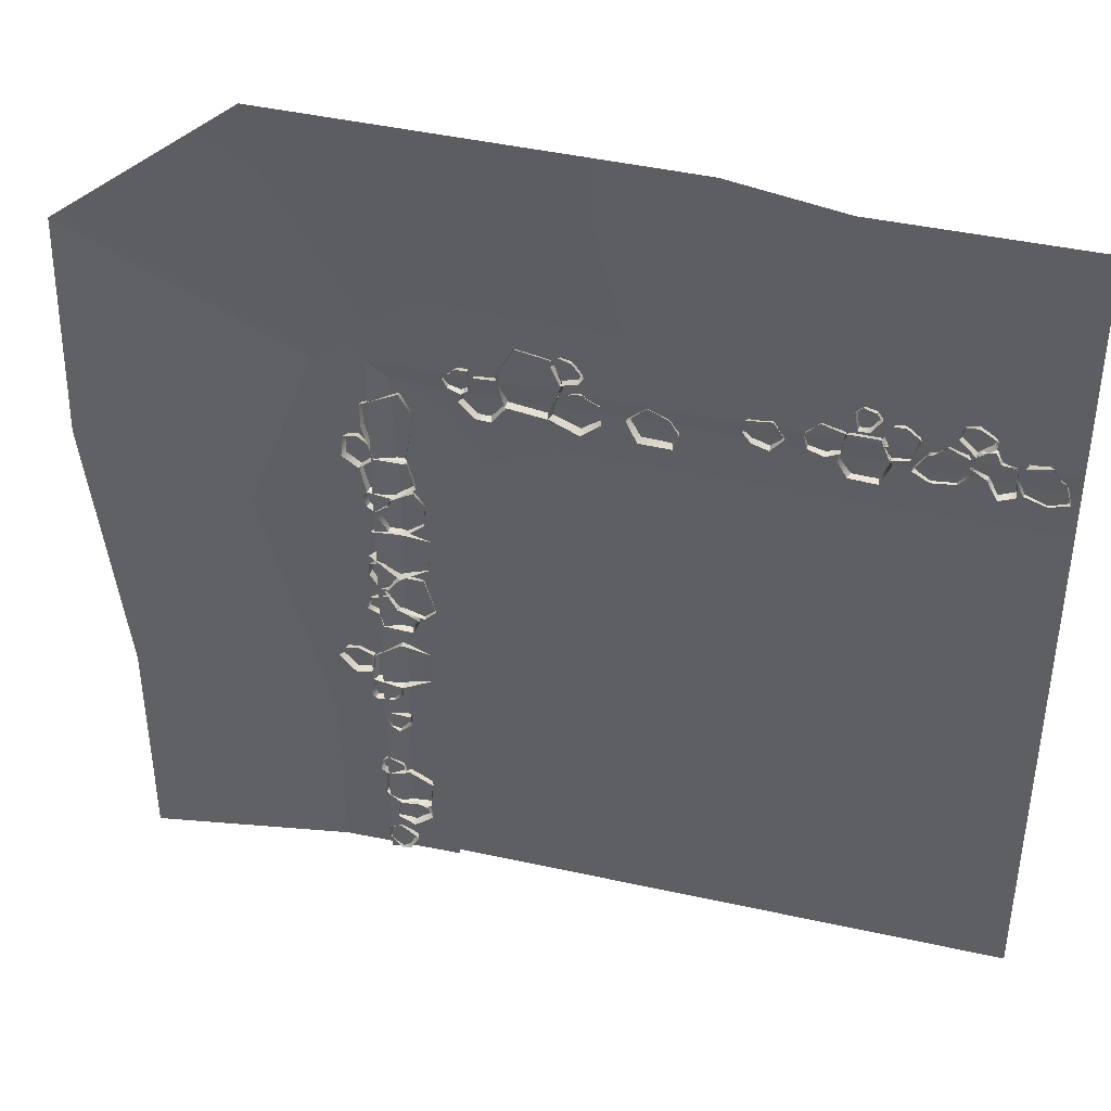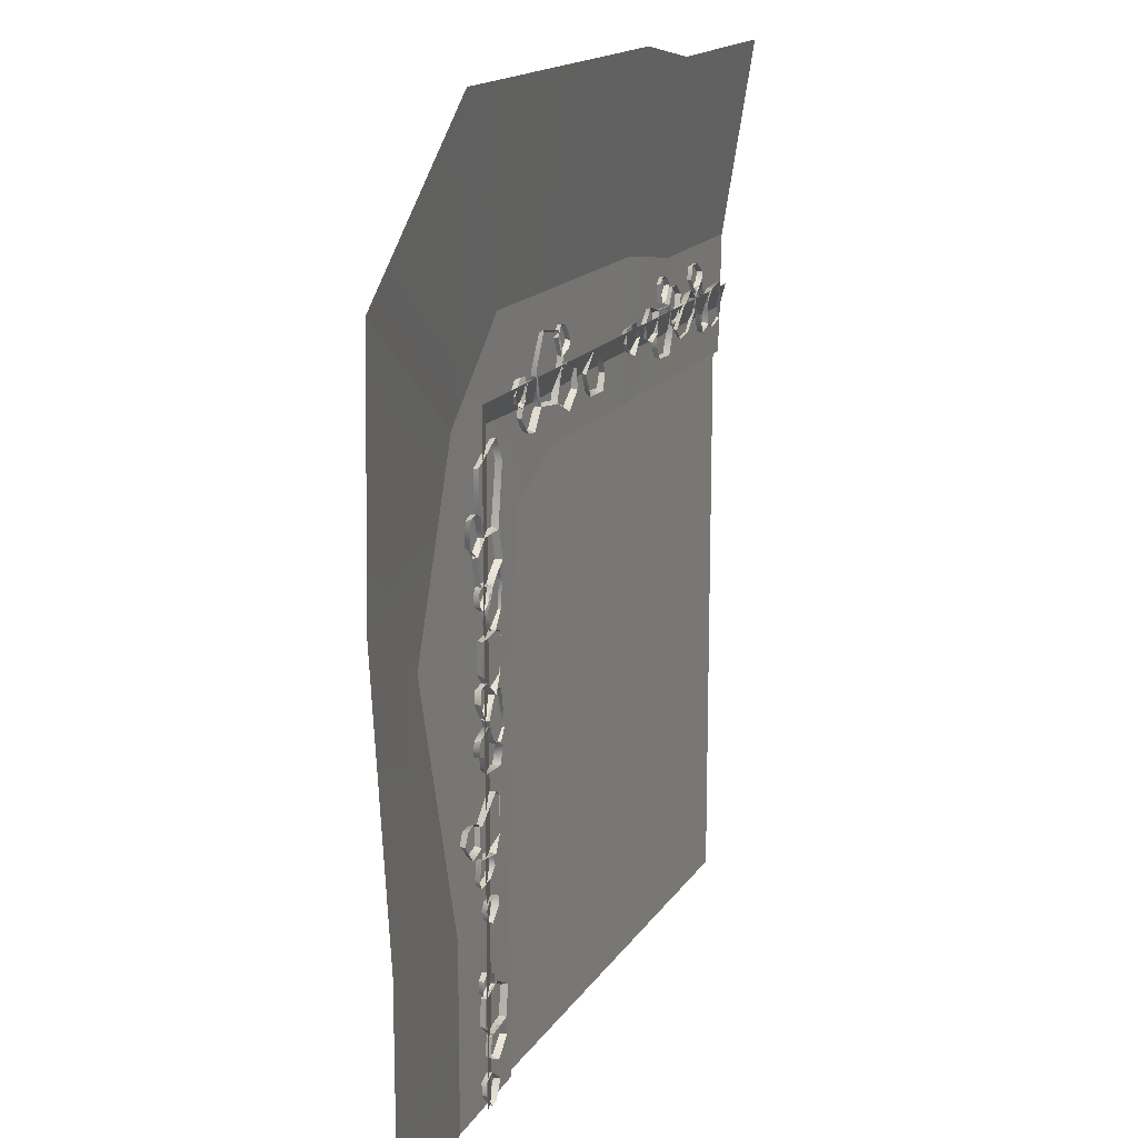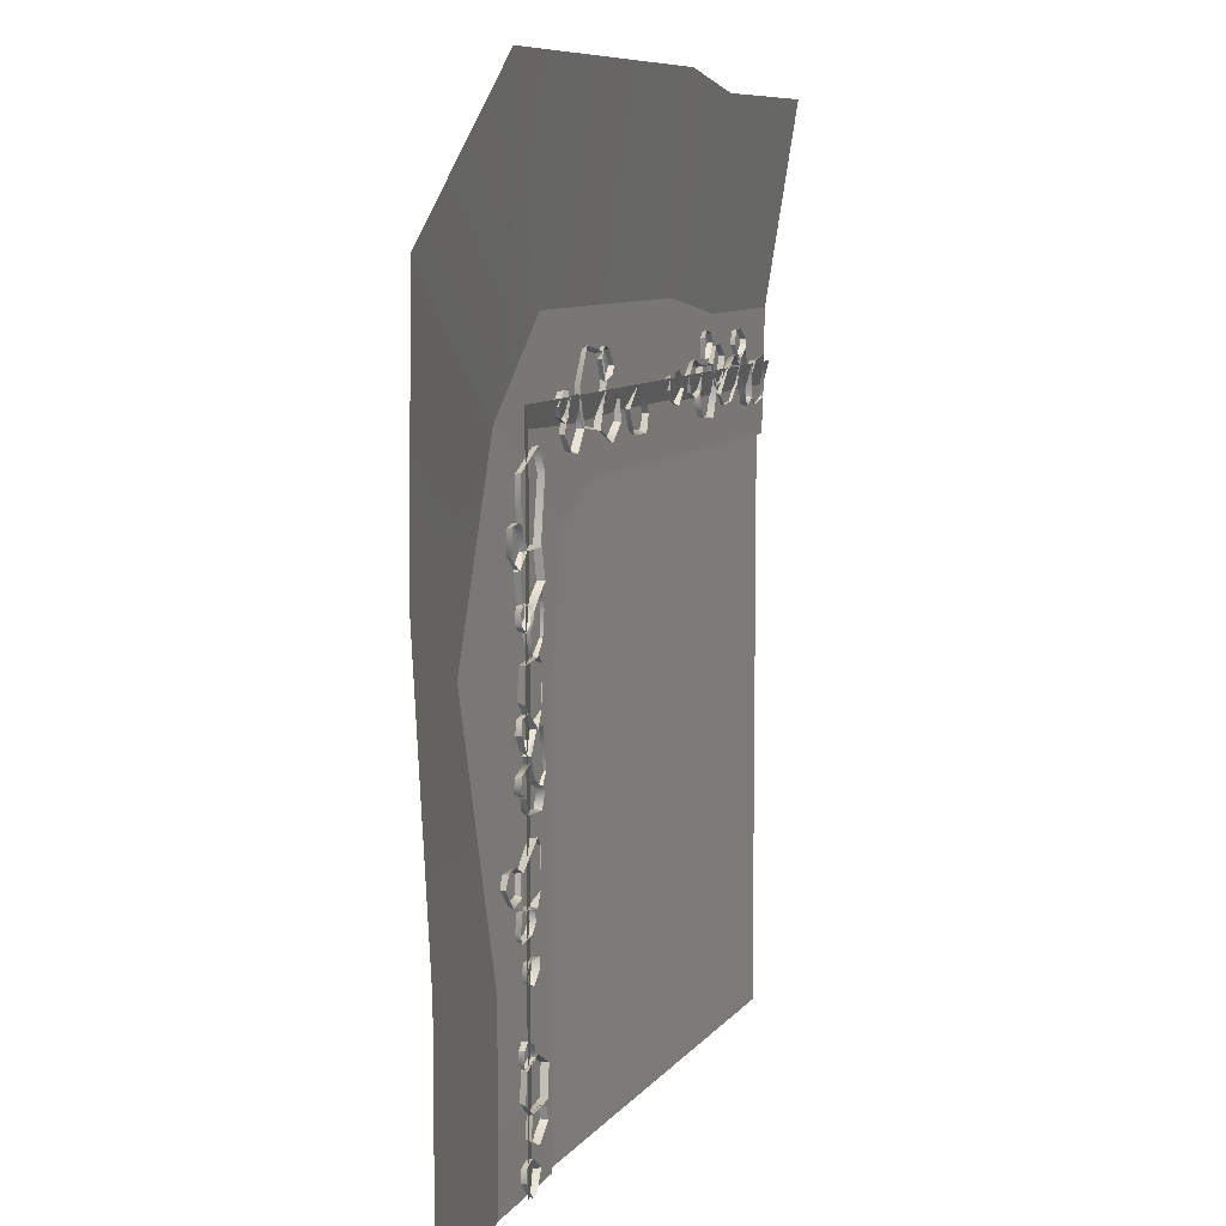
<metadata>
{"format":"obj","ext":"obj","renderer":"f3d","projection":"perspective","resolution":1024,"background":"white","views":[{"elev":41.7,"azim":15.0,"up":"+Z"},{"elev":15.5,"azim":-68.6,"up":"+Z"},{"elev":8.1,"azim":-69.9,"up":"+Z"}]}
</metadata>
<code>
v -429 0 0
v -429 0 929
v -500 0 0
v -500 0 1000
v -579 -21.06 0
v -579 -21.06 1079
v -455 0 955
v -455 0 0
v -455 0 457.2
v -455 0 362.7
v -446.3 0 410.5
v 500 0 -0.000488
v 500 0 71.01
v 429 0 -0.000488
v 440.7 0 60.48
v 455 0 -0.000488
v 466.7 0 34.46
v 500 0 45
v 500 0 929
v 500 0 1000
v 500 -21.06 1079
v 500 0 955
v -42.8 0 955
v -137.3 0 955
v -89.52 0 946.3
v 500 0 500
v 0 0 500
v 0 0 0
v 2.742 0 929
v 2.909 0 955
v 3.197 0 1000
v 4.324 -21.06 1079
v -429 0 501.4
v -455 0 501.5
v -500 0 501.6
v -579 -21.06 503
f 35 36 6 4
f 34 35 4 7
f 9 11 10
f 11 1 8 10
f 7 2 33 34
f 15 17 16 14
f 17 18 12 16
f 27 33 2
f 13 18 17 15
f 19 26 27 29
f 31 32 21 20
f 30 31 20 22
f 23 25 24
f 25 2 7 24
f 22 19 29 30
f 27 26 13 15
f 15 14 28 27
f 29 27 2
f 25 29 2
f 30 29 25 23
f 4 31 30 23 24 7
f 4 6 32 31
f 27 28 1 33
f 11 33 1
f 34 33 11 9
f 3 35 34 9 10 8
f 3 5 36 35
v -523.2 -21.06 886.1
v -575 -21.06 886.1
v -525.4 -4.076 891.8
v -573 -4.076 891.8
v -531.1 -4.076 1017
v -589.1 -4.076 988.3
v -529.5 -21.06 1023
v -592.6 -21.06 991.3
v -507.6 -21.06 984.8
v -511.1 -4.076 982.3
v -589.1 -4.076 948.1
v -592.6 -21.06 947.5
v -520.6 -21.06 888.6
v -507.4 -21.06 838.5
v -525.4 -4.076 885
v -513.4 -4.076 839
v -594.3 -4.076 858.4
v -584.7 -4.076 819.4
v -598.2 -21.06 862.8
v -588.1 -21.06 816.4
v -574.6 -21.06 887.1
v -574.3 -4.076 882.8
v -544.8 -4.076 814.1
v -544.7 -21.06 810.5
v -544.7 -21.06 573.5
v -521.7 -21.06 528.7
v -550.6 -4.076 572.4
v -526.9 -4.076 531.7
v -592 -4.076 583.5
v -573.7 -4.076 554.9
v -593.7 -21.06 589.1
v -578 -21.06 556.8
v -562.1 -21.06 601.1
v -563.6 -4.076 597.1
v -567.5 -4.076 535.8
v -572.9 -21.06 531.1
v -598.9 -21.06 565.9
v -595.9 -4.076 563.8
v -515.5 -4.076 556.9
v -509.9 -21.06 556
v -499.3 -13.86 759.1
v -555.7 -21.97 742.9
v -503.8 2.434 765
v -556 -5.042 749
v -520.7 -1.922 824.3
v -550.5 -5.439 790.3
v -513.7 -18.07 826.8
v -556 -23.59 795.7
v -494.9 -14.37 798.9
v -501.1 1.795 799.8
v -563.7 -6.998 775.2
v -575.3 -26.02 778.3
v -552.8 -23.42 806.3
v -548 -5.487 804.2
v -529.1 -0.7911 743.7
v -526.8 -17.4 737.7
v -585.2 -21.06 817.8
v -551.2 -21.06 812.1
v -582 -4.076 813.1
v -556 -4.076 810.1
v -586.9 -4.076 786.9
v -576 -4.076 779.7
v -589.9 -21.06 786.5
v -576.9 -21.06 777.4
v -596.2 -21.06 807.2
v -590.5 -4.076 803.5
v -557.1 -4.076 795.8
v -553.6 -21.06 793.3
v -484.8 -12.3 575.5
v -503.4 -14.74 557.9
v -492.2 3.793 577.5
v -508.2 1.705 563.2
v -538.8 -2.801 640.4
v -564.9 -6.187 610
v -535.7 -19.52 646
v -567.6 -23.66 611
v -502.5 -15.01 640.8
v -507.6 1.426 638.2
v -546.4 -3.518 574.4
v -547.5 -20.76 572.2
v -572.8 -21.06 885.2
v -599.4 -21.06 863.3
v -578.4 -4.076 885.9
v -597.8 -4.076 868.2
v -601 -4.076 924.5
v -617.4 -4.076 918.7
v -599.3 -21.06 927.2
v -622.4 -21.06 923.6
v -581.5 -21.06 913.4
v -588.1 -4.076 911.4
v -619.1 -4.076 884.8
v -627.3 -21.06 881.8
v -590.4 -23.15 683.8
v -587.1 -23.15 735.5
v -579.8 -6.16 685.9
v -576.7 -6.16 733.3
v -506.9 2.281 664.5
v -500 3.974 722.2
v -495.5 -10.31 662.1
v -489.9 -9.416 723.9
v -540.1 -23.15 643
v -542.4 -6.16 646.7
v -536.5 -6.16 737.2
v -535.7 -23.15 740.7
v -567.8 -21.06 669.7
v -540.3 -21.06 642.8
v -568 -4.076 664.1
v -546.8 -4.076 641.9
v -589.7 -4.076 642.3
v -573.1 -4.246 620.5
v -592.8 -21.06 642.2
v -574.6 -20.89 613
v -591.5 -21.06 664.7
v -586.2 -4.076 660.4
v -564.1 -4.076 623.6
v -560.5 -21.06 615.6
v -504.7 -21.06 121.2
v -499.2 -21.06 172.7
v -510.1 -4.076 124
v -505 -4.076 171.3
v -582.1 -4.076 140
v -578.4 -4.076 180
v -585.3 -21.06 135.1
v -582.3 -21.06 182.5
v -558.4 -21.06 114.6
v -558.7 -4.076 118.9
v -539.8 -4.076 191.3
v -540.3 -21.06 194.8
v -579.2 -21.06 181.6
v -546.5 -21.06 192.3
v -576.8 -4.076 186.7
v -551.5 -4.076 193.5
v -585.5 -4.076 211.8
v -575.8 -4.076 220.6
v -588.6 -21.06 211.8
v -577 -21.06 222.7
v -591.7 -21.06 190.4
v -586.5 -4.076 194.9
v -554.7 -4.076 207.5
v -551.6 -21.06 210.4
v -561.2 -21.06 113.3
v -565.4 -21.06 79.1
v -557.6 -4.076 108.9
v -562.2 -4.076 83.08
v -512.9 -4.076 110.6
v -509 -4.076 93.65
v -511.6 -21.06 113.4
v -502.2 -21.06 92.07
v -532.8 -21.06 121.1
v -530.9 -4.076 114.5
v -536.7 -4.076 74.09
v -534.8 -21.06 65.51
v -596.3 -23.15 458.5
v -595.9 -23.15 406.7
v -585.7 -6.16 455.8
v -585.4 -6.16 408.3
v -511.7 2.281 473
v -508.2 3.974 415.1
v -500.2 -10.31 474.8
v -498.1 -9.416 412.8
v -543.7 -23.15 496.4
v -546.2 -6.16 492.9
v -545.4 -6.16 402.1
v -544.8 -23.15 398.6
v -555.6 -21.06 402.4
v -593.9 -21.06 406.4
v -559.8 -4.076 398.6
v -590.4 -4.076 400.7
v -562.7 -4.076 368
v -590.1 -4.246 366.9
v -560.8 -21.06 365.5
v -594.9 -20.89 360.9
v -544.3 -21.06 380.9
v -551.1 -4.076 382.2
v -593.4 -4.076 375.8
v -601.9 -21.06 373.5
v -567.6 -21.06 331.1
v -533.2 -21.06 330.1
v -563.8 -4.076 326.9
v -537.6 -4.076 327.5
v -565.1 -4.076 300.3
v -553.4 -4.076 294.7
v -568 -21.06 299.5
v -553.9 -21.06 292.3
v -577.1 -21.06 319.1
v -570.9 -4.076 316.3
v -536.8 -4.076 313.2
v -533 -21.06 311.2
v -592.5 -21.06 459.1
v -593.2 -21.06 424.7
v -596.6 -4.076 455.3
v -595.8 -4.076 429.1
v -640.7 -4.076 463.4
v -646.9 -4.076 447.1
v -641.6 -21.06 466.3
v -653.9 -21.06 446.5
v -619.5 -21.06 470.9
v -622.3 -4.076 464.7
v -622.3 -4.076 423.8
v -625.4 -21.06 415.6
v -560.6 -21.06 54.75
v -529.7 -21.06 31.83
v -560.1 -4.076 49.13
v -536.1 -4.076 30.04
v -578.6 -4.076 24.59
v -559.1 -4.246 5.256
v -581.7 -21.06 24.08
v -559.6 -20.89 -2.357
v -583.4 -21.06 46.54
v -577.5 -4.076 42.98
v -550.7 -4.076 9.584
v -546 -21.06 2.16
v -417.7 -21.06 1053
v -419 -21.06 1089
v -422.1 -4.076 1057
v -421.7 -4.076 1084
v -449.6 -4.076 1056
v -455.6 -4.076 1068
v -450.5 -21.06 1053
v -458.1 -21.06 1067
v -430 -21.06 1043
v -433.1 -4.076 1050
v -436.5 -4.076 1085
v -438.6 -21.06 1089
v -142.2 -21.06 1075
v -174.6 -21.06 1045
v -142.2 -4.076 1068
v -168.1 -4.076 1046
v -96.64 -4.076 1033
v -106.8 -4.076 1013
v -93.02 -21.06 1035
v -101.4 -21.06 1006
v -107.6 -21.06 1060
v -111.2 -4.076 1052
v -150.3 -4.076 1017
v -155.6 -21.06 1007
v -290 -21.06 1123
v -275.7 -21.06 1091
v -285.1 -4.076 1122
v -272.8 -4.076 1097
v -259.7 -4.076 1133
v -246.3 -4.246 1112
v -258.6 -21.06 1136
v -239.5 -20.89 1111
v -278.2 -21.06 1142
v -276.2 -4.076 1136
v -251.8 -4.076 1106
v -246.1 -21.06 1100
v -294.9 -21.06 1023
v -361 -21.06 1032
v -296.8 -4.076 1031
v -357.4 -4.076 1039
v -294.7 -4.076 1126
v -345.8 -4.076 1134
v -286.8 -21.06 1134
v -347 -21.06 1145
v -270.2 -21.06 1089
v -275.5 -4.076 1090
v -371.7 -4.076 1089
v -376 -21.06 1090
v -357.9 -21.06 1032
v -383 -21.06 999.2
v -365.1 -4.076 1031
v -385.8 -4.076 1005
v -411.8 -4.076 1074
v -425.4 -4.076 1029
v -410.8 -21.06 1078
v -434.7 -21.06 1029
v -371.3 -21.06 1081
v -378.5 -4.076 1076
v -404.3 -4.076 1006
v -407.2 -21.06 1001
v -214.7 -21.06 1064
v -211 -21.06 1029
v -217.7 -4.076 1058
v -216.3 -4.076 1033
v -276.2 -4.076 1068
v -285.9 -4.076 1029
v -278.7 -21.06 1071
v -293.9 -21.06 1024
v -247.3 -21.06 1081
v -247.4 -4.076 1072
v -245.1 -4.076 1013
v -244.5 -21.06 1002
v 364 -21.06 1047
v 408.8 -21.06 1024
v 365.2 -4.076 1053
v 405.8 -4.076 1029
v 354.1 -4.076 1094
v 382.6 -4.076 1076
v 348.5 -21.06 1096
v 380.8 -21.06 1080
v 336.4 -21.06 1064
v 340.4 -4.076 1066
v 401.8 -4.076 1070
v 406.4 -21.06 1075
v 371.6 -21.06 1101
v 373.8 -4.076 1098
v 380.7 -4.076 1018
v 381.6 -21.06 1012
v 321.5 -13.86 1024
v 337.6 -21.97 1080
v 315.6 2.434 1028
v 331.5 -5.042 1081
v 256.3 -1.922 1045
v 290.3 -5.439 1075
v 253.7 -18.07 1038
v 284.8 -23.59 1081
v 281.7 -14.37 1020
v 280.7 1.795 1026
v 305.4 -6.998 1088
v 302.3 -26.02 1100
v 274.3 -23.42 1078
v 276.3 -5.487 1073
v 336.8 -0.7911 1054
v 342.8 -17.4 1051
v 164.5 -21.06 1132
v 170.2 -21.06 1098
v 169.2 -4.076 1129
v 172.2 -4.076 1103
v 195.4 -4.076 1133
v 202.6 -4.076 1123
v 195.8 -21.06 1136
v 204.9 -21.06 1123
v 175.1 -21.06 1143
v 178.8 -4.076 1137
v 186.5 -4.076 1104
v 188.9 -21.06 1100
v 43.72 -21.06 1034
v 65.66 -21.06 1061
v 43.06 -4.076 1040
v 60.78 -4.076 1059
v 4.412 -4.076 1063
v 10.26 -4.076 1079
v 1.792 -21.06 1061
v 5.347 -21.06 1084
v 15.57 -21.06 1043
v 17.5 -4.076 1050
v 44.1 -4.076 1081
v 47.15 -21.06 1089
v 316.9 -21.06 1113
v 343.8 -21.06 1086
v 322.6 -4.076 1114
v 344.7 -4.076 1093
v 344.4 -4.076 1135
v 366.2 -4.246 1119
v 344.5 -21.06 1139
v 373.7 -20.89 1120
v 322 -21.06 1137
v 326.3 -4.076 1132
v 363 -4.076 1110
v 371 -21.06 1106
v 156.2 -21.06 1090
v 208 -21.06 1090
v 158.4 -4.076 1084
v 205.9 -4.076 1084
v 166.3 -4.076 1011
v 206.4 -4.076 1010
v 161 -21.06 1008
v 208.5 -21.06 1006
v 143.7 -21.06 1037
v 147.9 -4.076 1036
v 221.9 -4.076 1047
v 225.4 -21.06 1046
v 417.2 -15.21 1024
v 416.6 -24.41 1083
v 423.1 1.451 1027
v 421.7 -7.098 1082
v 484.9 1.151 1028
v 460 -4.681 1066
v 486.4 -14.8 1021
v 467.7 -22.43 1069
v 454.4 -13.01 1010
v 456.1 3.194 1016
v 449 -7.266 1082
v 456 -26.04 1093
v 477 -21.54 1064
v 472.9 -3.774 1060
v 409.4 -3.216 1057
v 403.9 -20.2 1056
v 205.6 -21.06 1089
v 221.6 -21.06 1117
v 211 -4.076 1091
v 224.4 -4.076 1113
v 251.2 -4.076 1063
v 257.3 -4.076 1098
v 250.9 -21.06 1060
v 264.5 -21.06 1100
v 220.9 -21.06 1053
v 225.9 -4.076 1058
v 238.7 -4.076 1114
v 240.5 -21.06 1118
v 98.48 -21.06 1050
v 92.09 -21.06 1077
v 100.1 -4.076 1056
v 96.61 -4.076 1075
v 146.2 -4.076 1054
v 149.8 -4.076 1085
v 148.5 -21.06 1052
v 155.5 -21.06 1089
v 125.2 -21.06 1041
v 124.5 -4.076 1048
v 116.8 -4.076 1093
v 115.2 -21.06 1101
f 37 38 40 39
f 46 47 42 41
f 41 42 44 43
f 47 48 44 42
f 43 45 46 41
f 46 45 37 39
f 39 40 47 46
f 38 48 47 40
f 49 50 52 51
f 58 59 54 53
f 53 54 56 55
f 59 60 56 54
f 55 57 58 53
f 58 57 49 51
f 51 52 59 58
f 50 60 59 52
f 75 76 62 64
f 73 74 66 68
f 71 72 68 66
f 67 69 70 65
f 70 69 61 63
f 66 75 64 71
f 62 72 71 64
f 65 74 73 67
f 70 66 74 65
f 63 66 70
f 61 76 75 63
f 63 75 66
f 91 92 78 80
f 89 90 82 84
f 87 88 84 82
f 83 85 86 81
f 86 85 77 79
f 82 91 80 87
f 78 88 87 80
f 81 90 89 83
f 86 82 90 81
f 79 82 86
f 77 92 91 79
f 79 91 82
f 93 94 96 95
f 102 103 98 97
f 97 98 100 99
f 103 104 100 98
f 99 101 102 97
f 102 101 93 95
f 95 96 103 102
f 94 104 103 96
f 105 106 108 107
f 114 115 110 109
f 109 110 112 111
f 115 116 112 110
f 111 113 114 109
f 114 113 105 107
f 107 108 115 114
f 106 116 115 108
f 117 118 120 119
f 126 127 122 121
f 121 122 124 123
f 127 128 124 122
f 123 125 126 121
f 126 125 117 119
f 119 120 127 126
f 118 128 127 120
f 129 130 132 131
f 138 139 134 133
f 133 134 136 135
f 139 140 136 134
f 135 137 138 133
f 138 137 129 131
f 131 132 139 138
f 130 140 139 132
f 141 142 144 143
f 150 151 146 145
f 145 146 148 147
f 151 152 148 146
f 147 149 150 145
f 150 149 141 143
f 143 144 151 150
f 142 152 151 144
f 153 155 156 154
f 162 157 158 163
f 157 159 160 158
f 163 158 160 164
f 159 157 162 161
f 162 155 153 161
f 155 162 163 156
f 154 156 163 164
f 165 167 168 166
f 174 169 170 175
f 169 171 172 170
f 175 170 172 176
f 171 169 174 173
f 174 167 165 173
f 167 174 175 168
f 166 168 175 176
f 177 179 180 178
f 186 181 182 187
f 181 183 184 182
f 187 182 184 188
f 183 181 186 185
f 186 179 177 185
f 179 186 187 180
f 178 180 187 188
f 189 191 192 190
f 198 193 194 199
f 193 195 196 194
f 199 194 196 200
f 195 193 198 197
f 198 191 189 197
f 191 198 199 192
f 190 192 199 200
f 201 203 204 202
f 210 205 206 211
f 205 207 208 206
f 211 206 208 212
f 207 205 210 209
f 210 203 201 209
f 203 210 211 204
f 202 204 211 212
f 213 214 216 215
f 222 223 218 217
f 217 218 220 219
f 223 224 220 218
f 219 221 222 217
f 222 221 213 215
f 215 216 223 222
f 214 224 223 216
f 225 226 228 227
f 234 235 230 229
f 229 230 232 231
f 235 236 232 230
f 231 233 234 229
f 234 233 225 227
f 227 228 235 234
f 226 236 235 228
f 237 238 240 239
f 246 247 242 241
f 241 242 244 243
f 247 248 244 242
f 243 245 246 241
f 246 245 237 239
f 239 240 247 246
f 238 248 247 240
f 249 251 252 250
f 258 253 254 259
f 253 255 256 254
f 259 254 256 260
f 255 253 258 257
f 258 251 249 257
f 251 258 259 252
f 250 252 259 260
f 261 263 264 262
f 270 265 266 271
f 265 267 268 266
f 271 266 268 272
f 267 265 270 269
f 270 263 261 269
f 263 270 271 264
f 262 264 271 272
f 273 275 276 274
f 282 277 278 283
f 277 279 280 278
f 283 278 280 284
f 279 277 282 281
f 282 275 273 281
f 275 282 283 276
f 274 276 283 284
f 285 286 288 287
f 294 295 290 289
f 289 290 292 291
f 295 296 292 290
f 291 293 294 289
f 294 293 285 287
f 287 288 295 294
f 286 296 295 288
f 297 298 300 299
f 306 307 302 301
f 301 302 304 303
f 307 308 304 302
f 303 305 306 301
f 306 305 297 299
f 299 300 307 306
f 298 308 307 300
f 309 310 312 311
f 318 319 314 313
f 313 314 316 315
f 319 320 316 314
f 315 317 318 313
f 318 317 309 311
f 311 312 319 318
f 310 320 319 312
f 335 324 322 336
f 333 328 326 334
f 331 326 328 332
f 327 325 330 329
f 330 323 321 329
f 326 331 324 335
f 322 324 331 332
f 325 327 333 334
f 330 325 334 326
f 323 330 326
f 321 323 335 336
f 323 326 335
f 351 340 338 352
f 349 344 342 350
f 347 342 344 348
f 343 341 346 345
f 346 339 337 345
f 342 347 340 351
f 338 340 347 348
f 341 343 349 350
f 346 341 350 342
f 339 346 342
f 337 339 351 352
f 339 342 351
f 353 355 356 354
f 362 357 358 363
f 357 359 360 358
f 363 358 360 364
f 359 357 362 361
f 362 355 353 361
f 355 362 363 356
f 354 356 363 364
f 365 367 368 366
f 374 369 370 375
f 369 371 372 370
f 375 370 372 376
f 371 369 374 373
f 374 367 365 373
f 367 374 375 368
f 366 368 375 376
f 377 379 380 378
f 386 381 382 387
f 381 383 384 382
f 387 382 384 388
f 383 381 386 385
f 386 379 377 385
f 379 386 387 380
f 378 380 387 388
f 389 390 392 391
f 398 399 394 393
f 393 394 396 395
f 399 400 396 394
f 395 397 398 393
f 398 397 389 391
f 391 392 399 398
f 390 400 399 392
f 415 416 402 404
f 413 414 406 408
f 411 412 408 406
f 407 409 410 405
f 410 409 401 403
f 406 415 404 411
f 402 412 411 404
f 405 414 413 407
f 410 406 414 405
f 403 406 410
f 401 416 415 403
f 403 415 406
f 417 418 420 419
f 426 427 422 421
f 421 422 424 423
f 427 428 424 422
f 423 425 426 421
f 426 425 417 419
f 419 420 427 426
f 418 428 427 420
f 429 430 432 431
f 438 439 434 433
f 433 434 436 435
f 439 440 436 434
f 435 437 438 433
f 438 437 429 431
f 431 432 439 438
f 430 440 439 432
v -1000 -67.07 -0.000488
v -1044 -67.07 1286
v -421.2 -9.205 897.3
v -459.1 -9.205 -0.000488
v -668.9 -13.15 1060
v -665.7 -13.15 -0.000488
v 500 -67.07 1500
v 500 -9.205 959.1
v 500 -13.15 1166
v -1057 -67.07 878.2
v -787.5 -11.43 745.7
v -459.1 -9.205 658.8
v -288.9 -9.205 959.1
v -503.5 -13.15 1199
v -727 -67.07 1533
v -42.71 -71.12 1531
v 19.48 -17.2 1197
v 35.54 -9.205 959.1
v -1000 -67.07 394.5
v -665.7 -13.15 306.6
v -459.1 -9.205 252.3
v 145.9 -67.07 1500
v 224.8 -13.15 1166
v 273.6 -9.205 959.1
f 459 460 446 441
f 460 461 444 446
f 456 457 454 455
f 457 458 453 454
f 445 451 450 442
f 443 452 451 445
f 454 453 443 445
f 455 454 445 442
f 462 463 457 456
f 463 464 458 457
f 450 451 460 459
f 451 452 461 460
f 449 463 462 447
f 448 464 463 449

</code>
